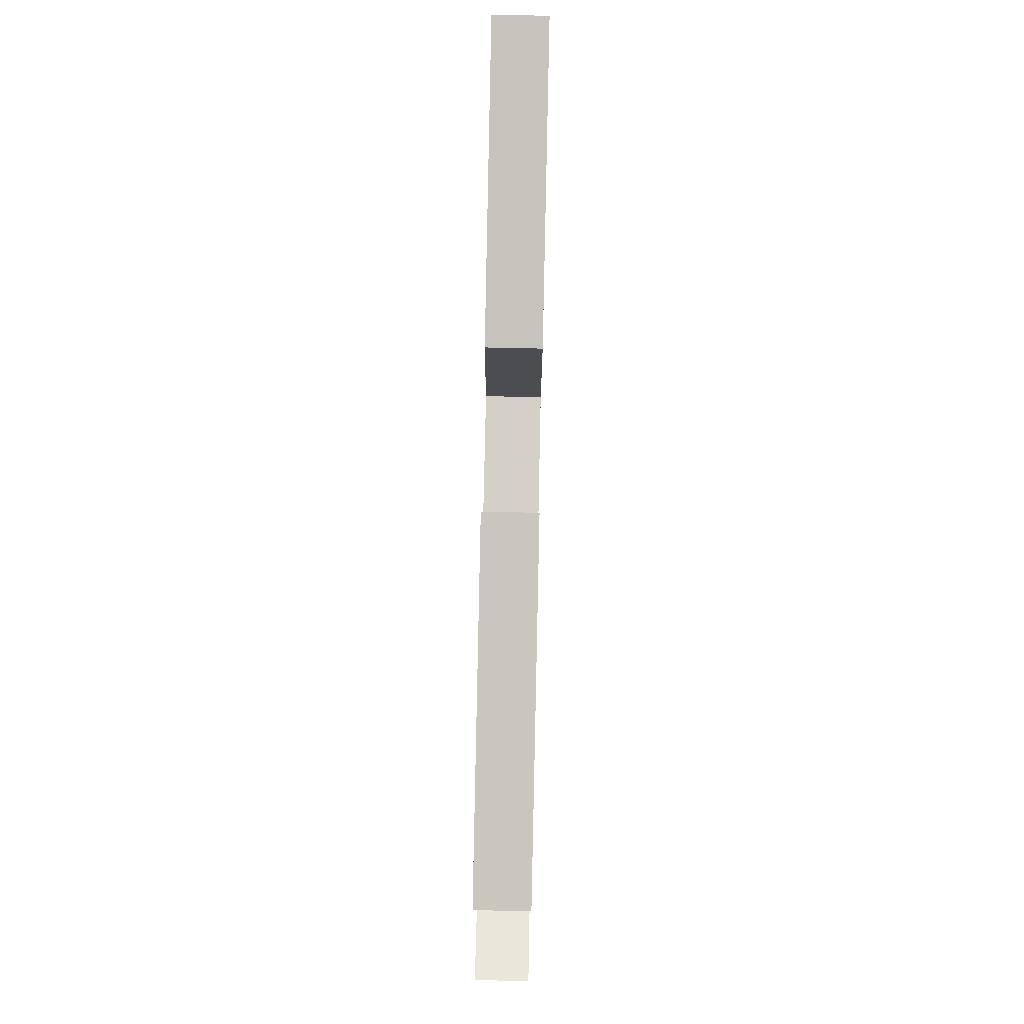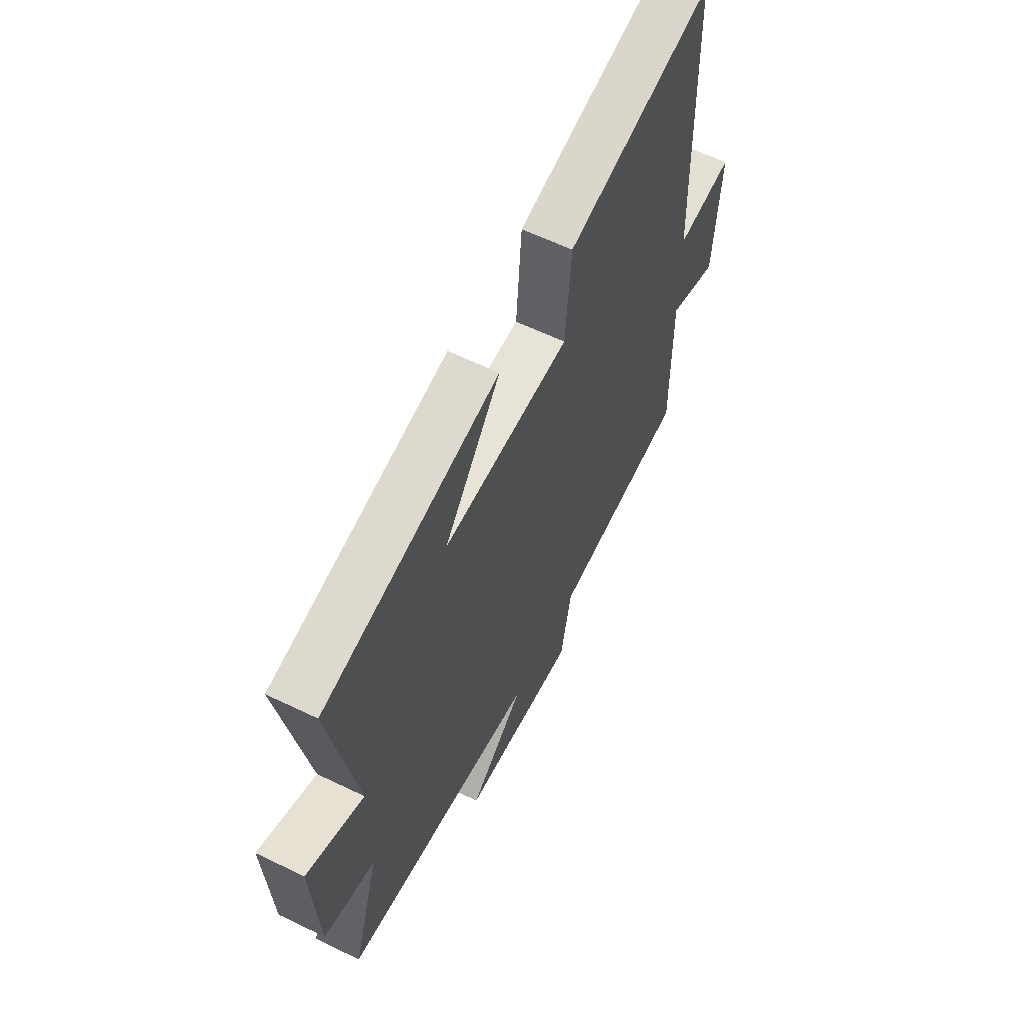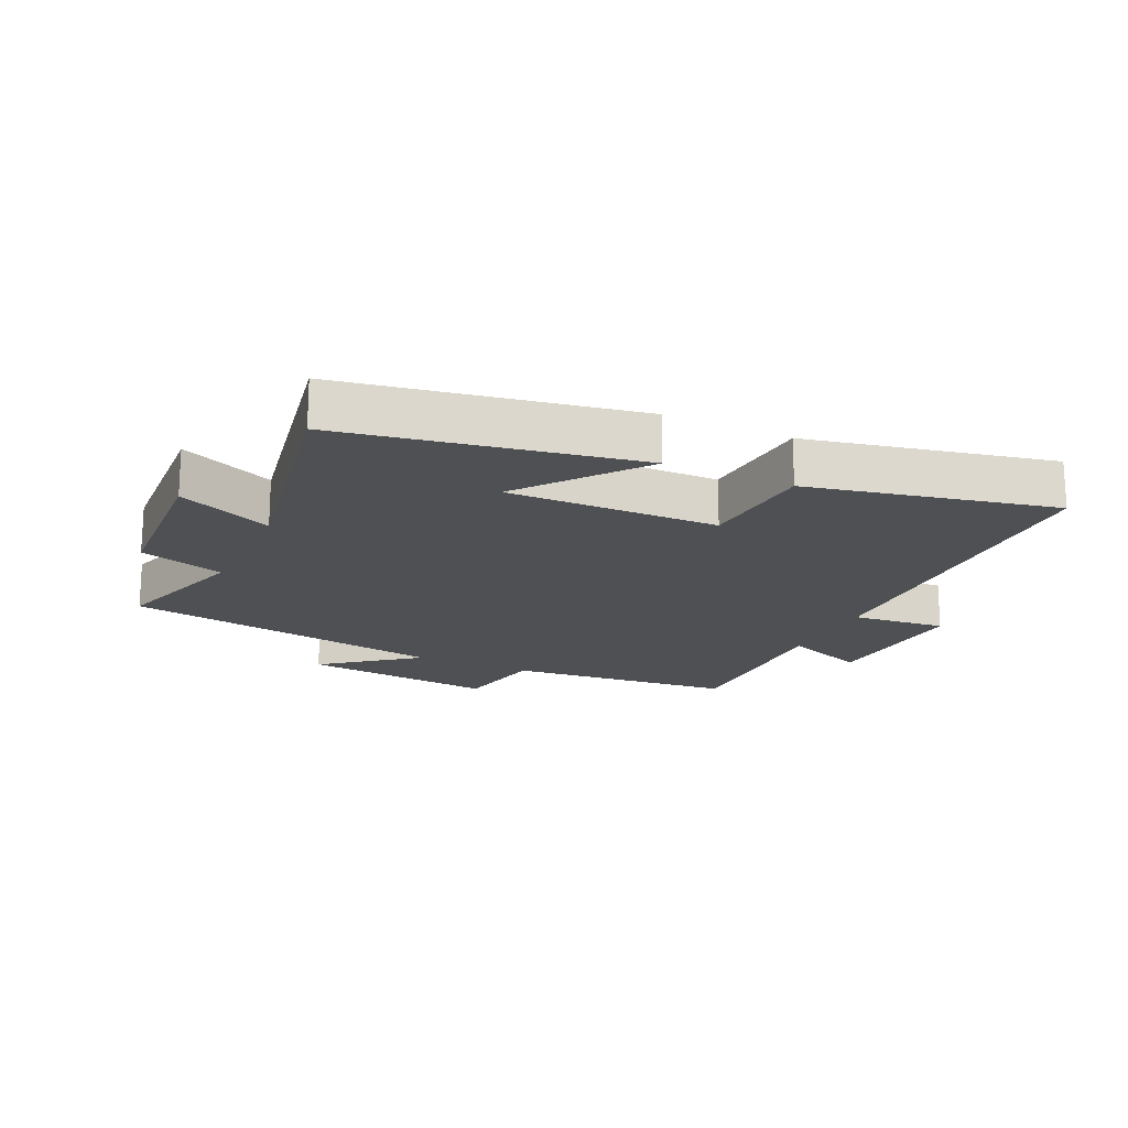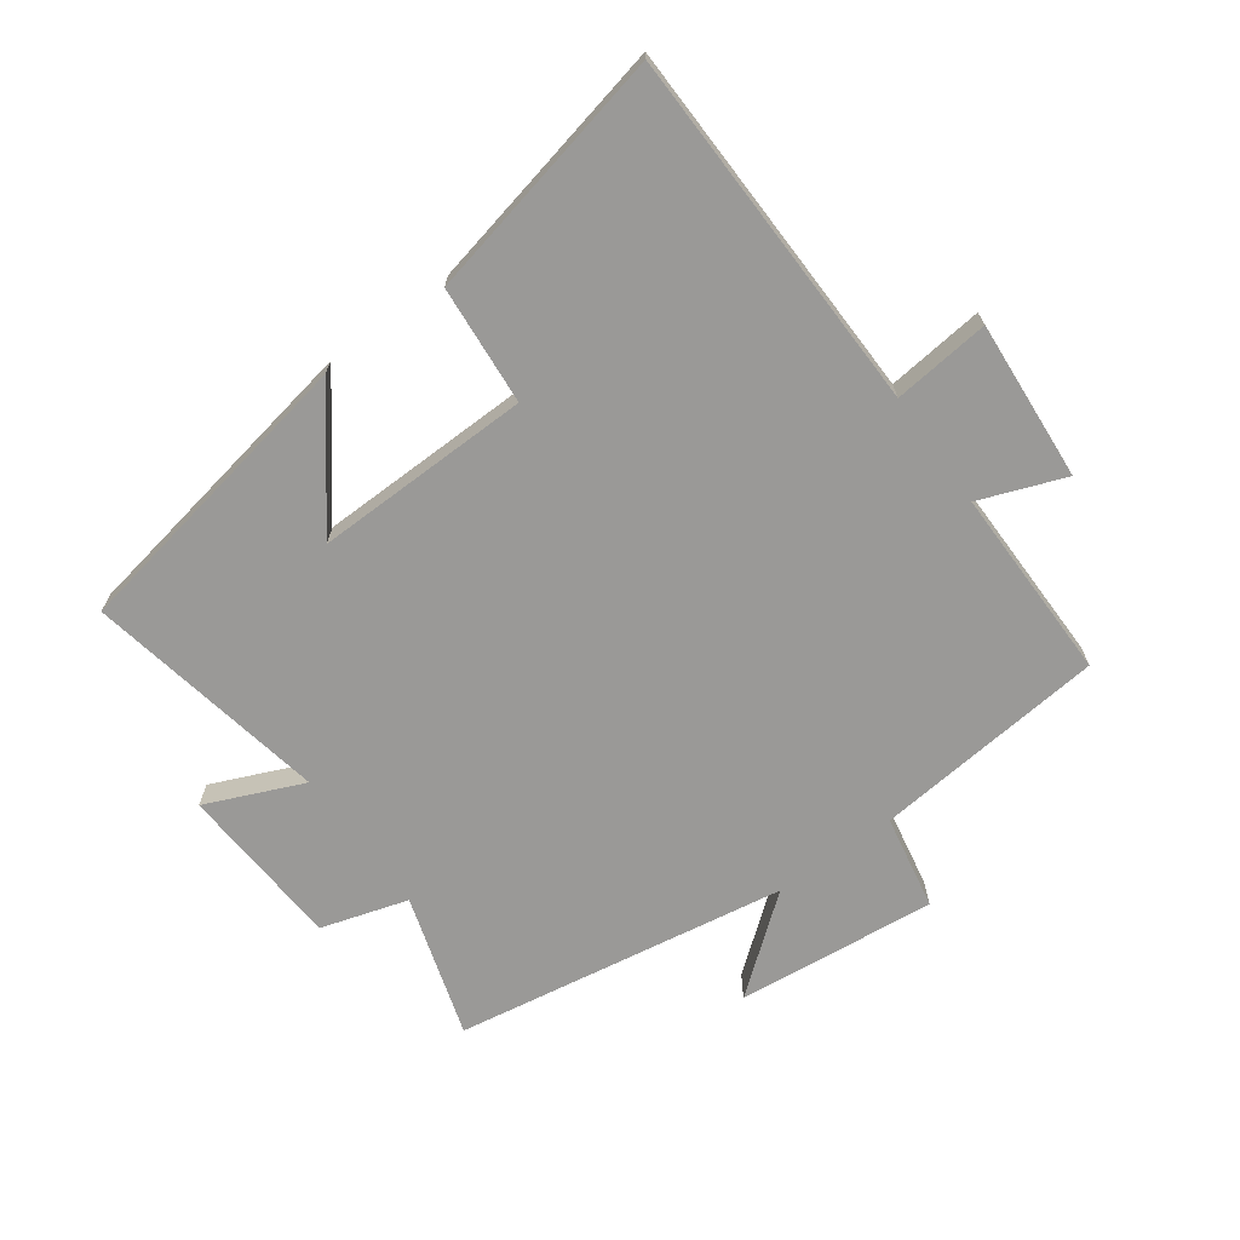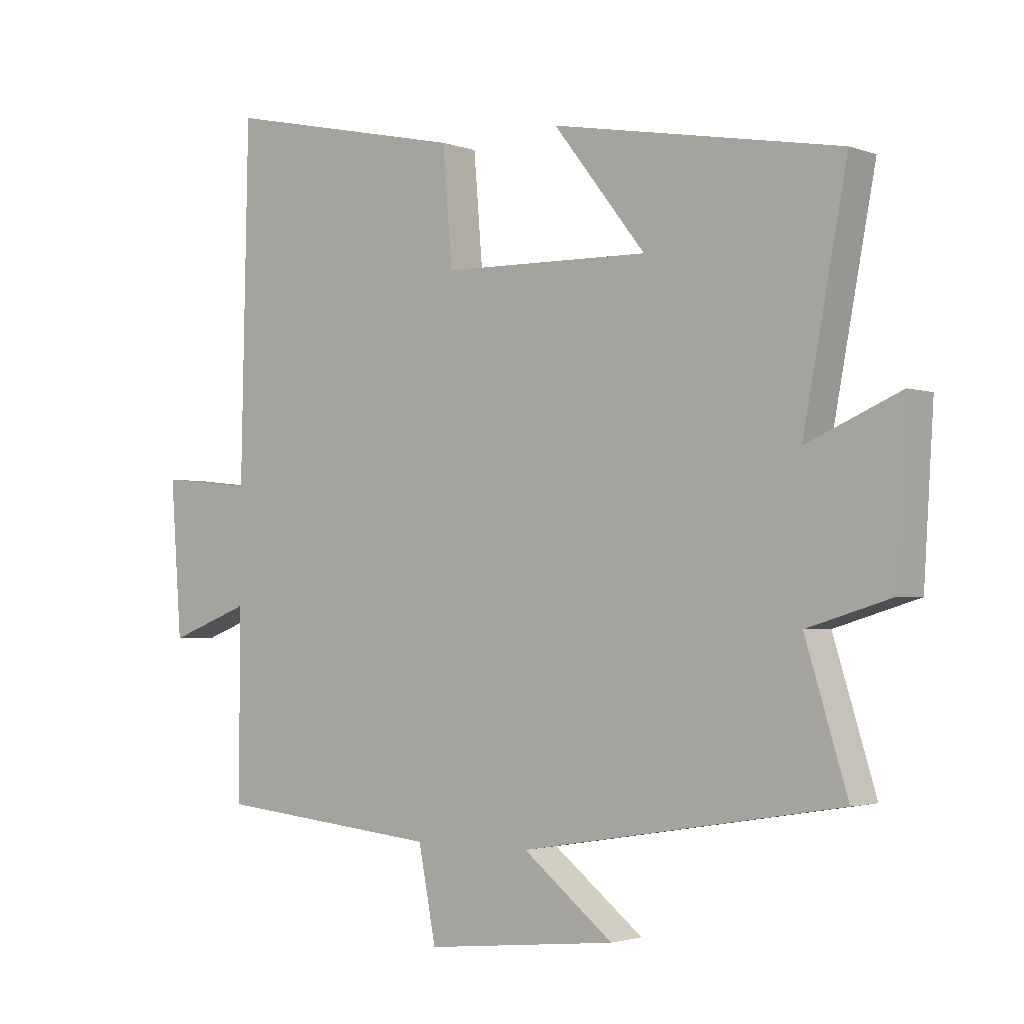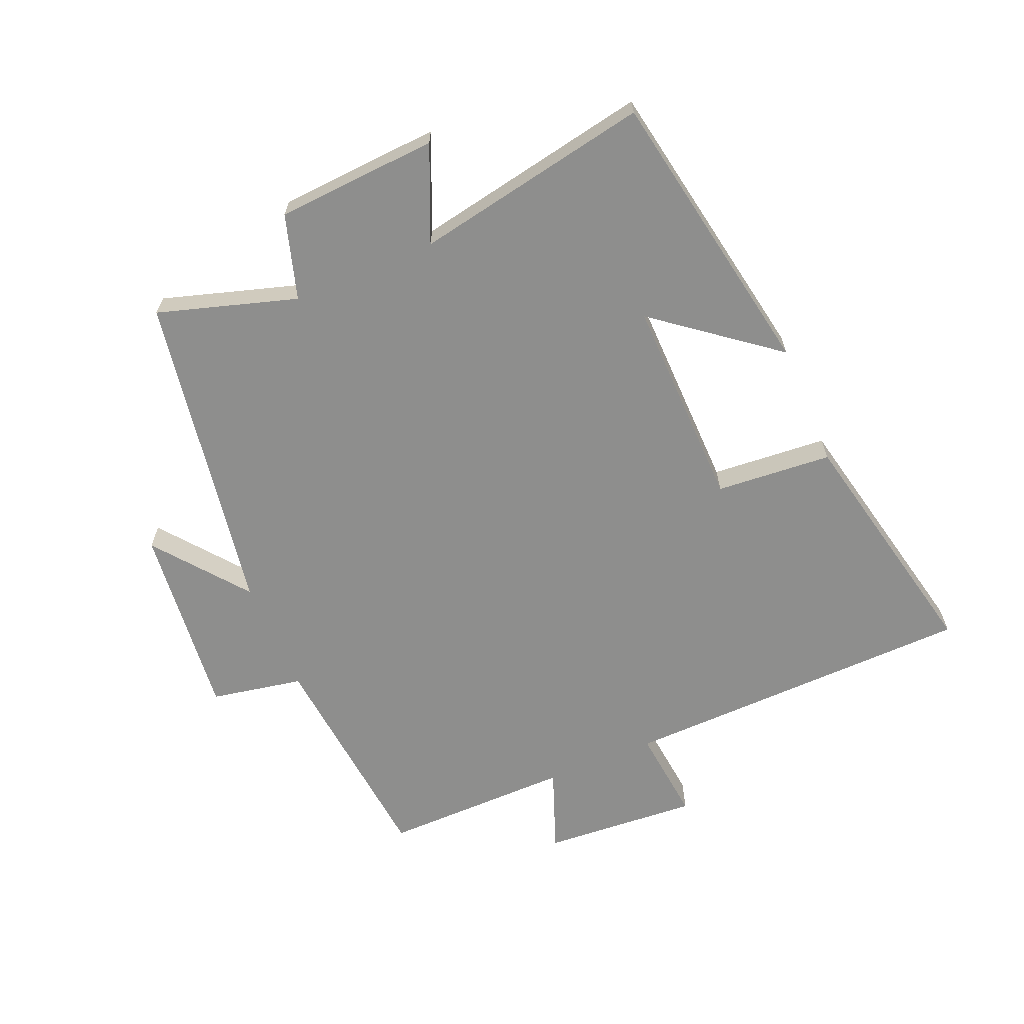
<metadata>
{"format":"obj","ext":"obj","renderer":"f3d","projection":"perspective","resolution":1024,"background":"white","views":[{"elev":78.9,"azim":-88.8,"up":"+Z"},{"elev":60.4,"azim":-63.6,"up":"+Z"},{"elev":-18.5,"azim":-25.1,"up":"+Y"},{"elev":-68.9,"azim":36.0,"up":"+Y"},{"elev":-2.3,"azim":-141.6,"up":"+Z"},{"elev":-64.9,"azim":-67.0,"up":"+Y"}]}
</metadata>
<code>
v 0.502 0.07 -0.464
v 0.14 0.07 -0.5
v 0.112 0.07 -0.647
v -0.198 0.07 -0.615
v -0.052 0.07 -0.5
v -0.568 0.07 -0.415
v -0.5 0.07 -0.194
v -0.635 0.07 -0.153
v -0.651 0.07 0.105
v -0.5 0.07 0.04
v -0.571 0.07 0.416
v -0.105 0.07 0.5
v -0.254 0.07 0.309
v 0.082 0.07 0.315
v 0.097 0.07 0.5
v 0.488 0.07 0.585
v 0.5 0.07 0.019
v 0.65 0.07 0.035
v 0.632 0.07 -0.213
v 0.5 0.07 -0.163
v 0.502 0 -0.464
v 0.14 0 -0.5
v 0.112 0 -0.647
v -0.198 0 -0.615
v -0.052 0 -0.5
v -0.568 0 -0.415
v -0.5 0 -0.194
v -0.635 0 -0.153
v -0.651 0 0.105
v -0.5 0 0.04
v -0.571 0 0.416
v -0.105 0 0.5
v -0.254 0 0.309
v 0.082 0 0.315
v 0.097 0 0.5
v 0.488 0 0.585
v 0.5 0 0.019
v 0.65 0 0.035
v 0.632 0 -0.213
v 0.5 0 -0.163
f 17 18 19 20
f 15 16 17 20
f 14 15 20 1
f 13 14 1 2
f 10 11 12 13
f 10 13 2 3
f 7 8 9 10
f 5 6 7
f 5 7 10
f 3 4 5
f 3 5 10
f 40 39 38 37
f 40 37 36 35
f 21 40 35 34
f 22 21 34 33
f 33 32 31 30
f 23 22 33 30
f 30 29 28 27
f 27 26 25
f 30 27 25
f 25 24 23
f 30 25 23
f 1 21 22 2
f 2 22 23 3
f 3 23 24 4
f 4 24 25 5
f 5 25 26 6
f 6 26 27 7
f 7 27 28 8
f 8 28 29 9
f 9 29 30 10
f 10 30 31 11
f 11 31 32 12
f 12 32 33 13
f 13 33 34 14
f 14 34 35 15
f 15 35 36 16
f 16 36 37 17
f 17 37 38 18
f 18 38 39 19
f 19 39 40 20
f 20 40 21 1

</code>
